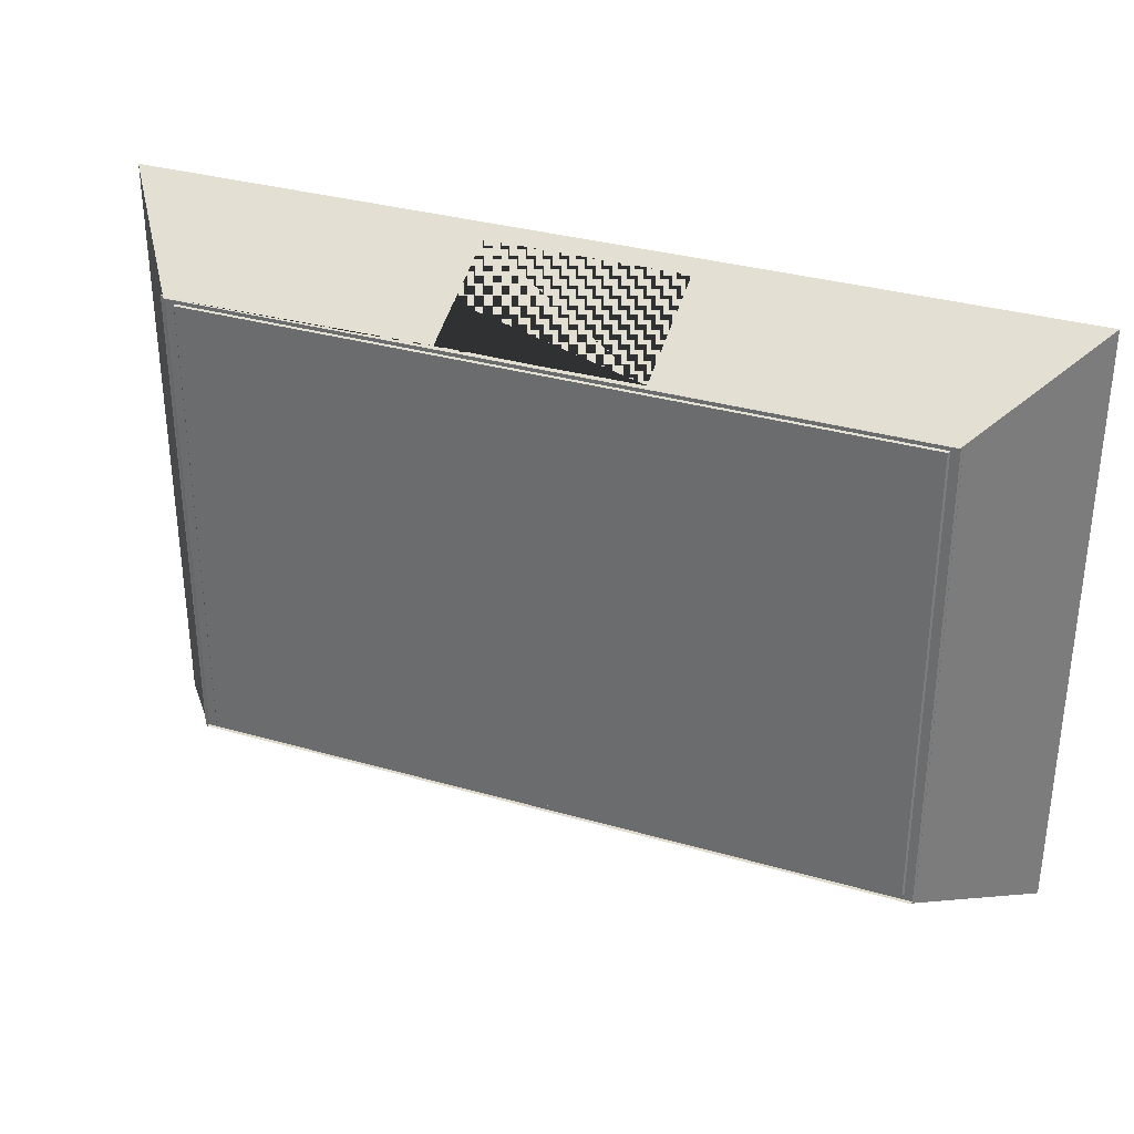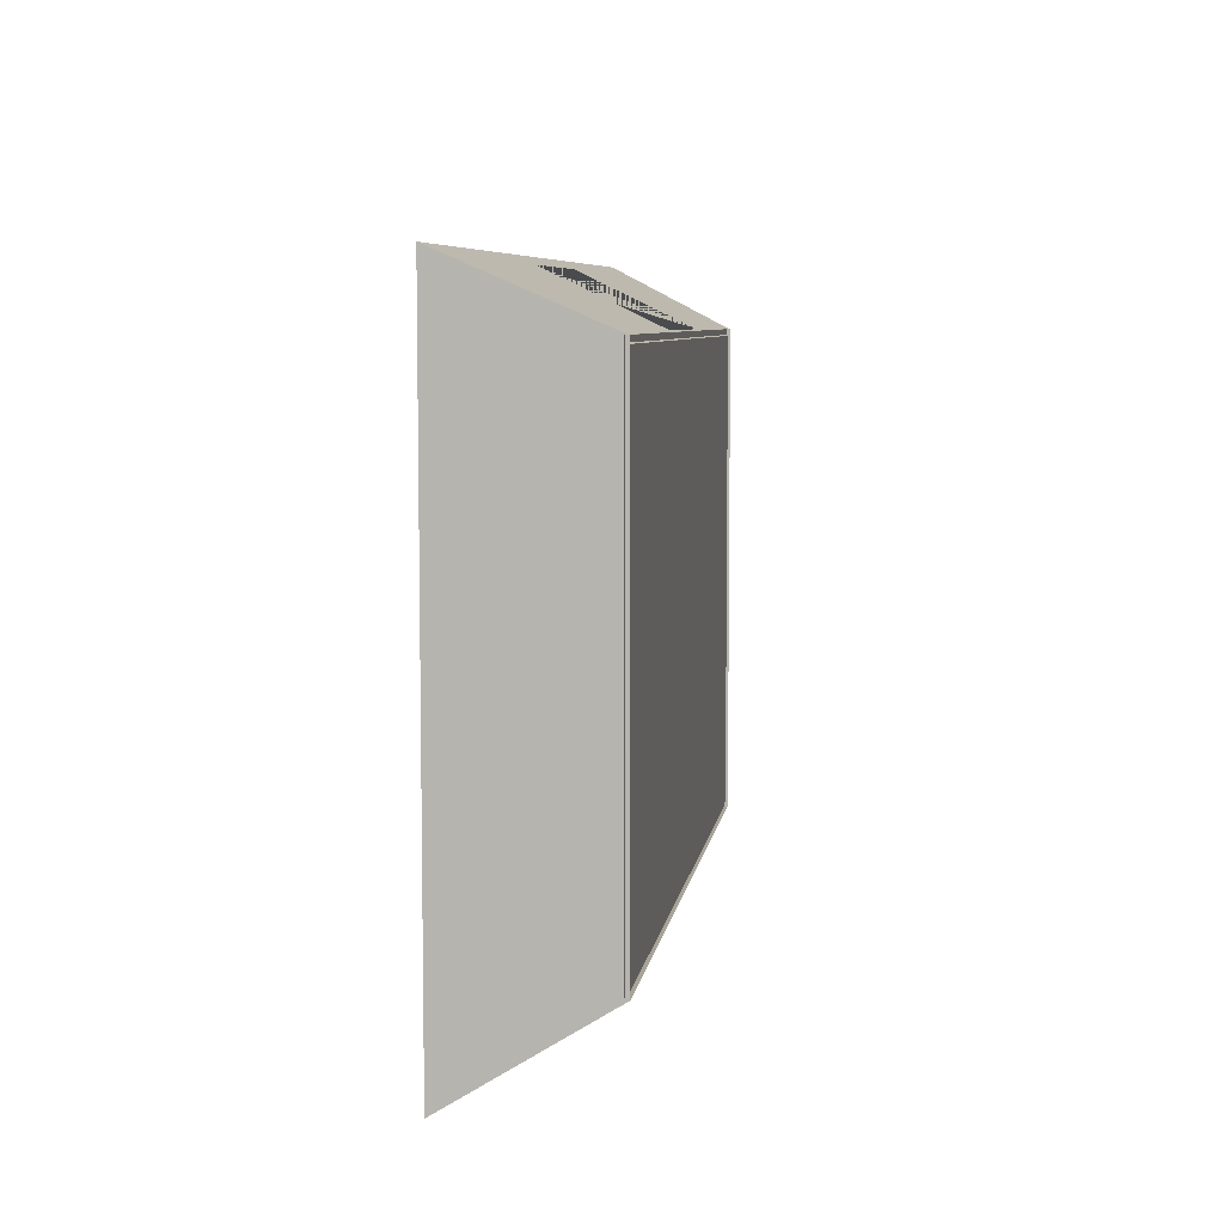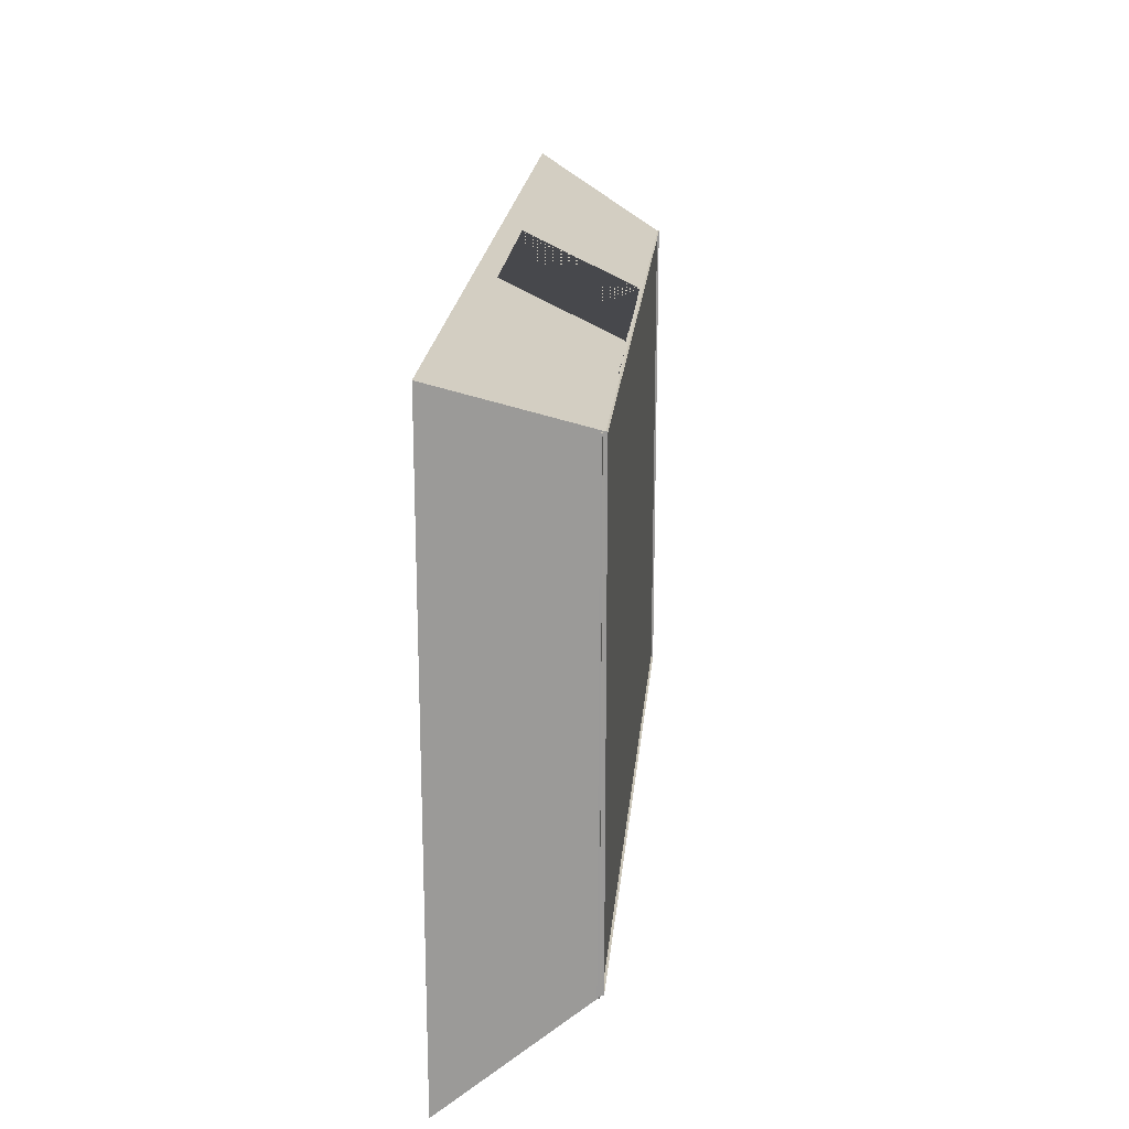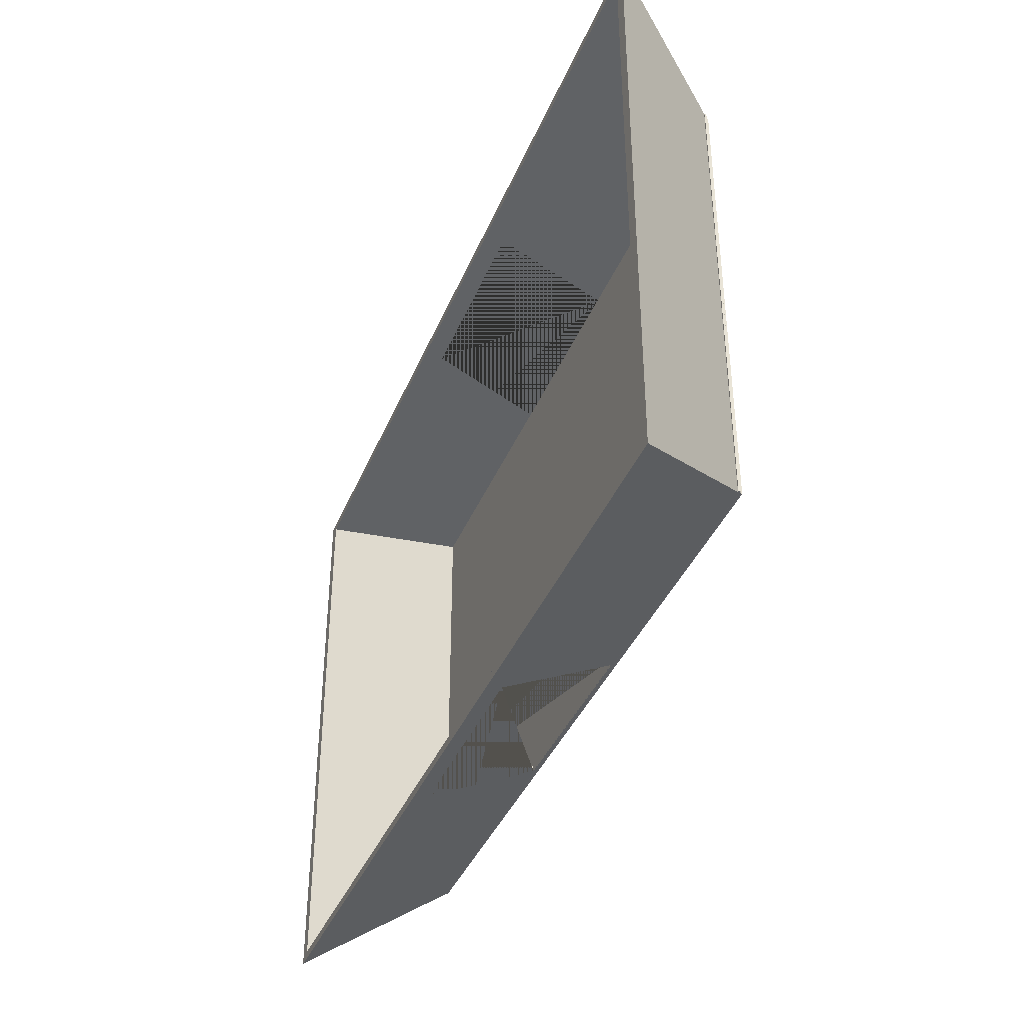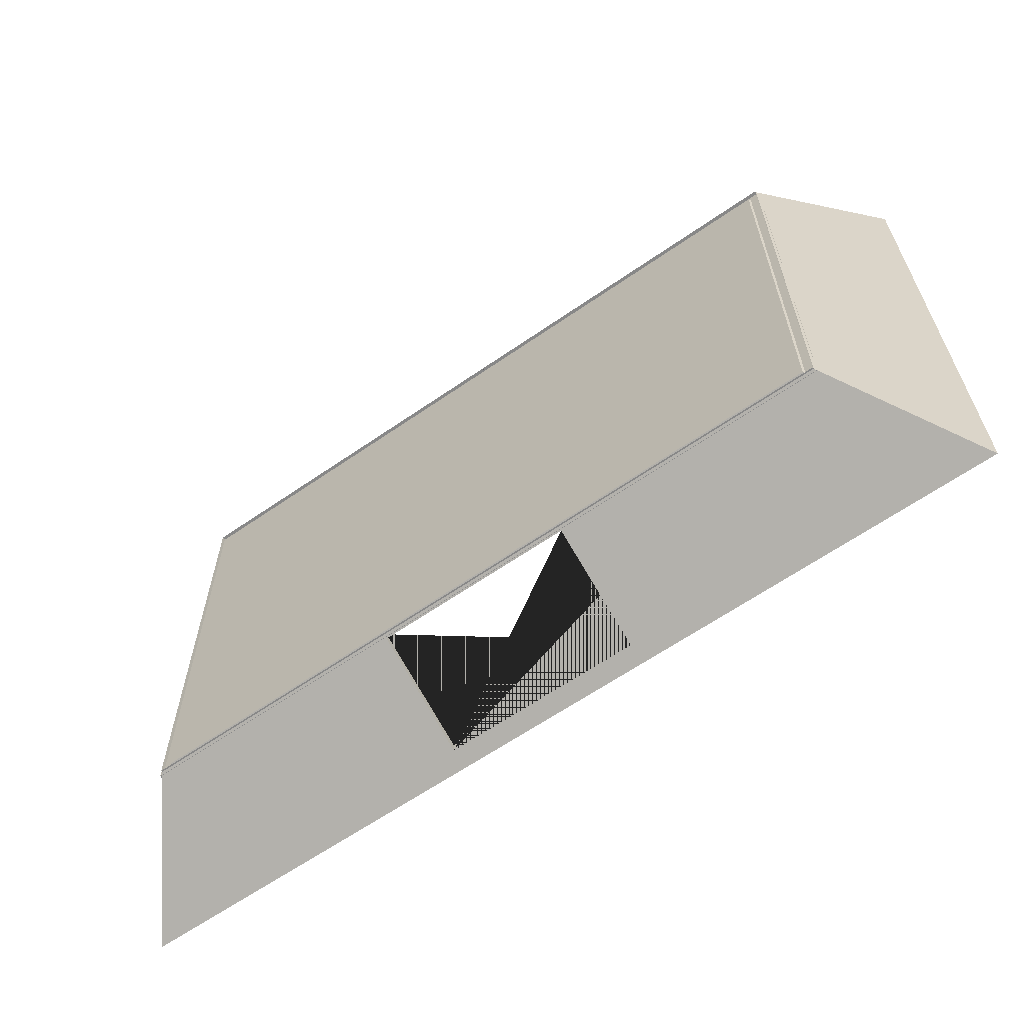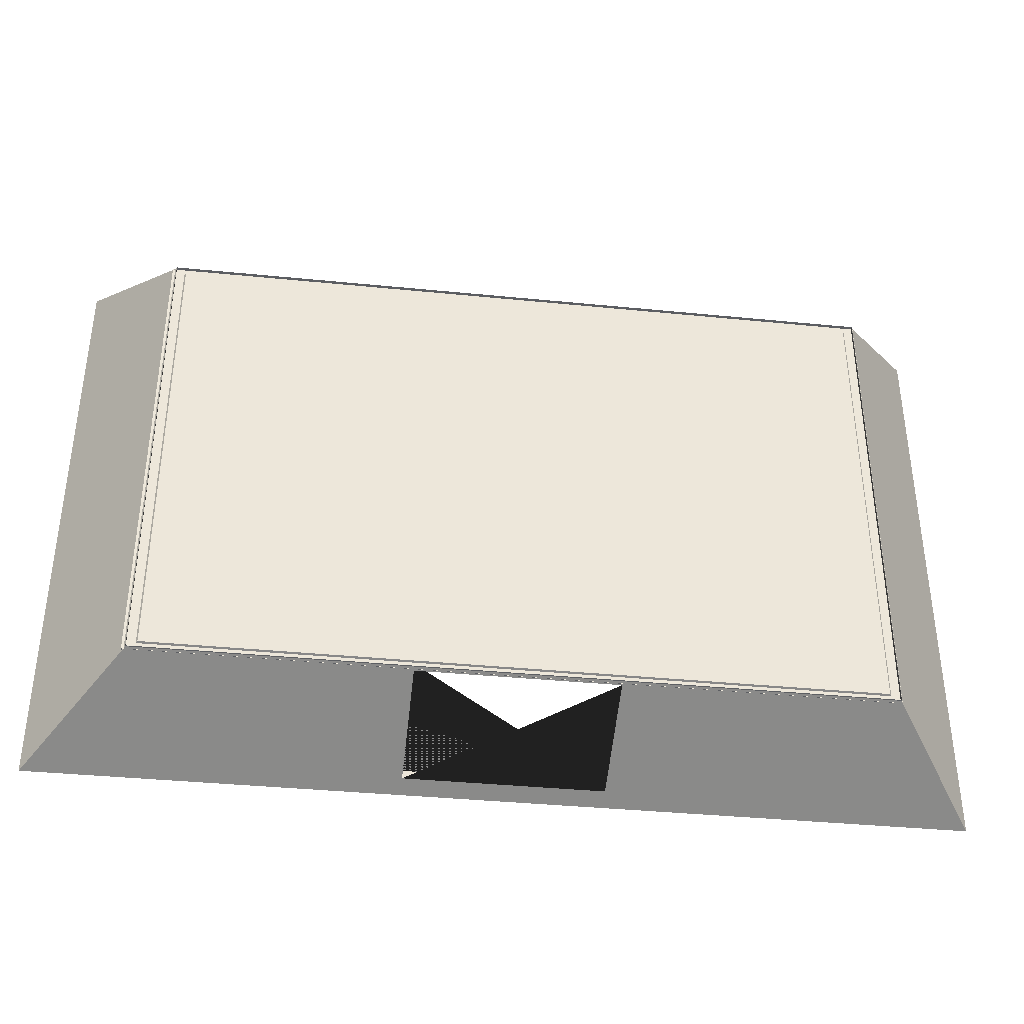
<metadata>
{"format":"obj","ext":"obj","renderer":"f3d","projection":"perspective","resolution":1024,"background":"white","views":[{"elev":33.0,"azim":21.7,"up":"+Z"},{"elev":6.8,"azim":-81.8,"up":"+Z"},{"elev":20.0,"azim":-84.8,"up":"+Z"},{"elev":-39.3,"azim":-111.1,"up":"+Z"},{"elev":-62.9,"azim":35.1,"up":"+Z"},{"elev":-37.6,"azim":-7.3,"up":"+Z"}]}
</metadata>
<code>
o Room14
v -13.87 0.05558 9.147
v 13.91 0.05558 9.147
v -13.87 0.05558 -9.109
v 13.91 0.05558 -9.109
v -13.87 0.1106 9.147
v 13.91 0.1106 9.147
v -13.87 0.1106 -9.109
v 13.91 0.1106 -9.109
v -13.48 0.1106 -8.854
v -13.48 0.1106 8.892
v 13.52 0.1106 8.892
v 13.52 0.1106 -8.854
v -17.48 5.056 -11.48
v -17.48 5.056 11.52
v 17.52 5.056 11.52
v 17.52 5.056 -11.48
v -16.99 5.056 -11.16
v -16.99 5.056 11.2
v 17.03 5.056 11.2
v 17.03 5.056 -11.16
v -13.87 0.1919 -9.109
v -13.87 0.1919 9.147
v 13.91 0.1919 9.147
v 13.91 0.1919 -9.109
v -3.771 0.2627 -9.182
v 3.695 0.2627 -9.182
v -3.771 4.392 -11.16
v 3.695 4.392 -11.16
v -3.771 0.2373 -8.913
v 3.695 0.2373 -8.913
v 3.695 4.392 -10.85
v -3.771 4.392 -10.85
v -3.771 0.1919 -7.939
v -3.771 0.1919 -8.432
v 3.695 0.1919 -8.432
v 3.695 0.1919 -7.939
v -3.771 0.2136 9.196
v 3.695 0.2136 9.196
v 3.695 4.392 11.2
v -3.771 4.392 11.2
v -3.771 0.2136 8.94
v 3.695 0.2136 8.94
v -3.771 4.392 10.89
v 3.695 4.392 10.89
f 1 3 21 22
f 10 9 17 18
f 2 4 8 6
f 3 1 5 7
f 4 3 7 8
f 1 2 6 5
f 10 11 12 9
f 12 11 19 20
f 38 6 15 14 5 37 40 39
f 37 5 6 38
f 27 25 7 13 16 8 26 28
f 26 8 7 25
f 16 13 17 20
f 14 15 19 18
f 15 16 20 19
f 13 14 18 17
f 6 8 16 15
f 29 9 12 30
f 31 30 12 20 17 9 29 32
f 7 5 14 13
f 41 10 18 19 11 42 44 43
f 11 10 41 42
f 36 35 24 23 22 21 34 33
f 21 24 35 34
f 3 4 24 21
f 2 1 22 23
f 4 2 23 24
f 28 26 30 31
f 29 25 27 32
f 30 26 25 29
f 27 28 31 32
f 42 38 39 44
f 43 40 37 41
f 41 37 38 42
f 39 40 43 44
o Piso1
v -14.02 0.1963 9.152
v 13.98 0.1963 9.152
v -14.02 0.1963 -9.156
v 13.98 0.1963 -9.156
v -14.02 0.2667 9.152
v 13.98 0.2667 9.152
v -14.02 0.2667 -9.156
v 13.98 0.2667 -9.156
f 45 47 48 46
f 49 50 52 51
f 46 48 52 50
f 47 45 49 51
f 48 47 51 52
f 45 46 50 49

</code>
